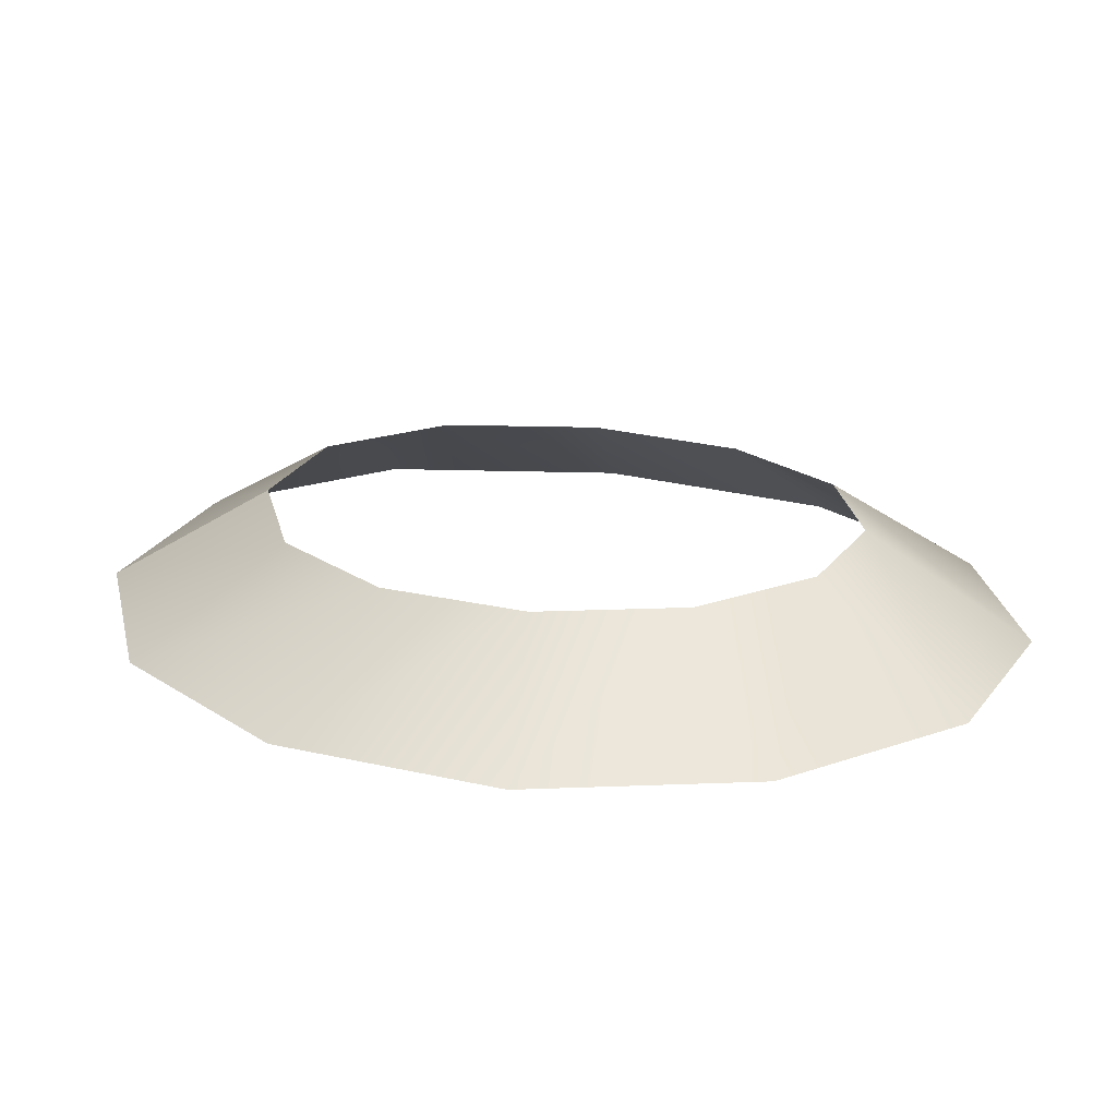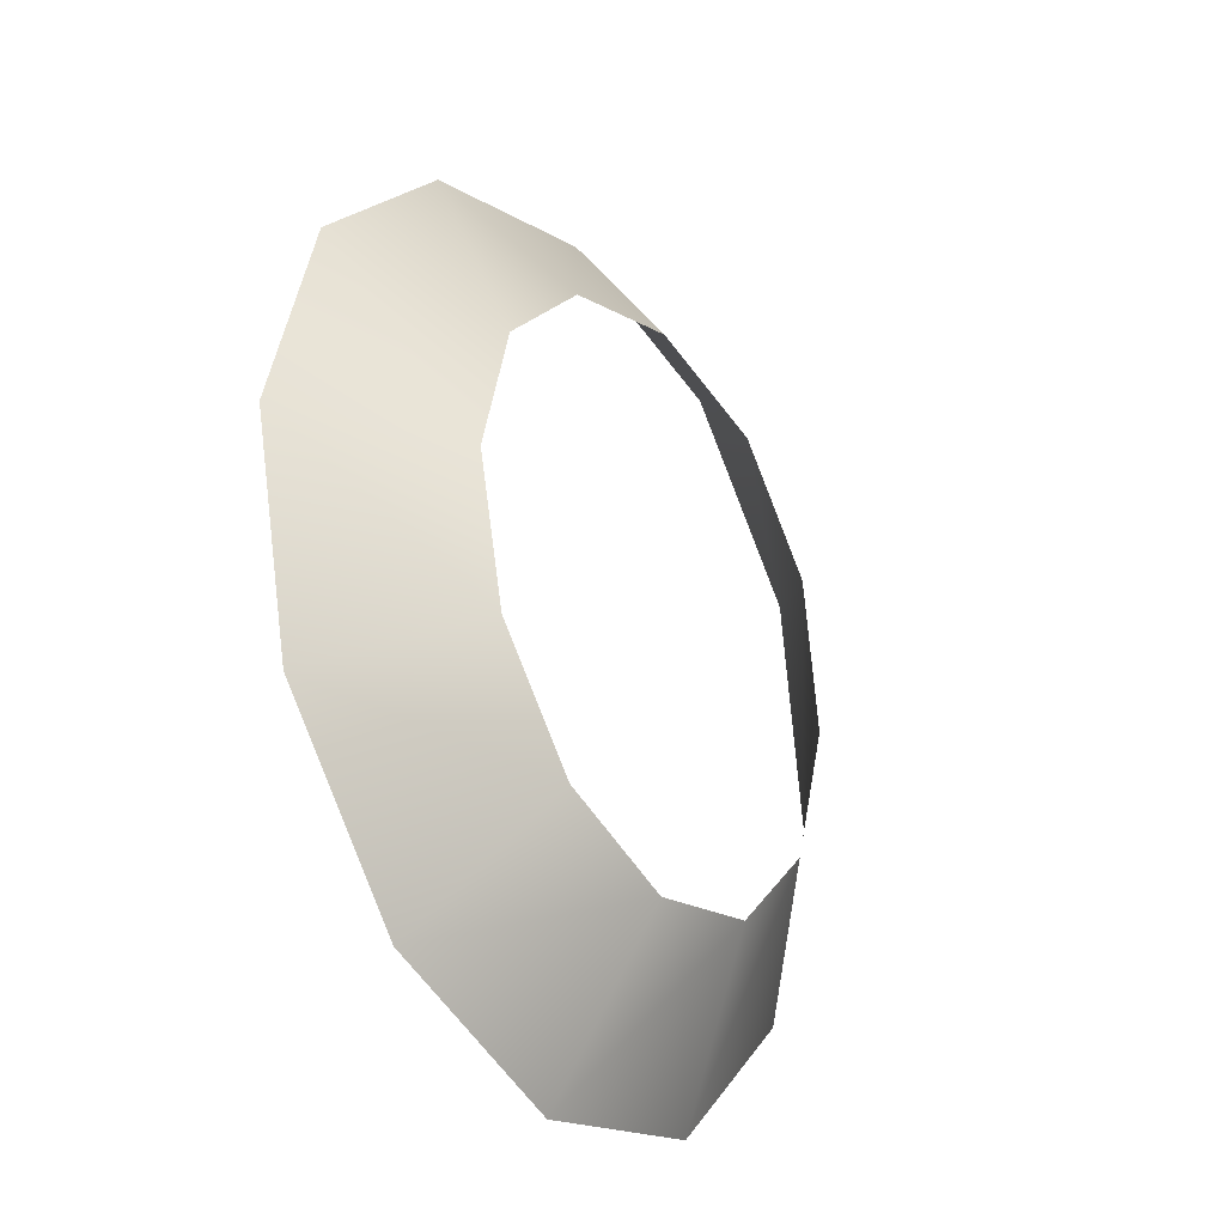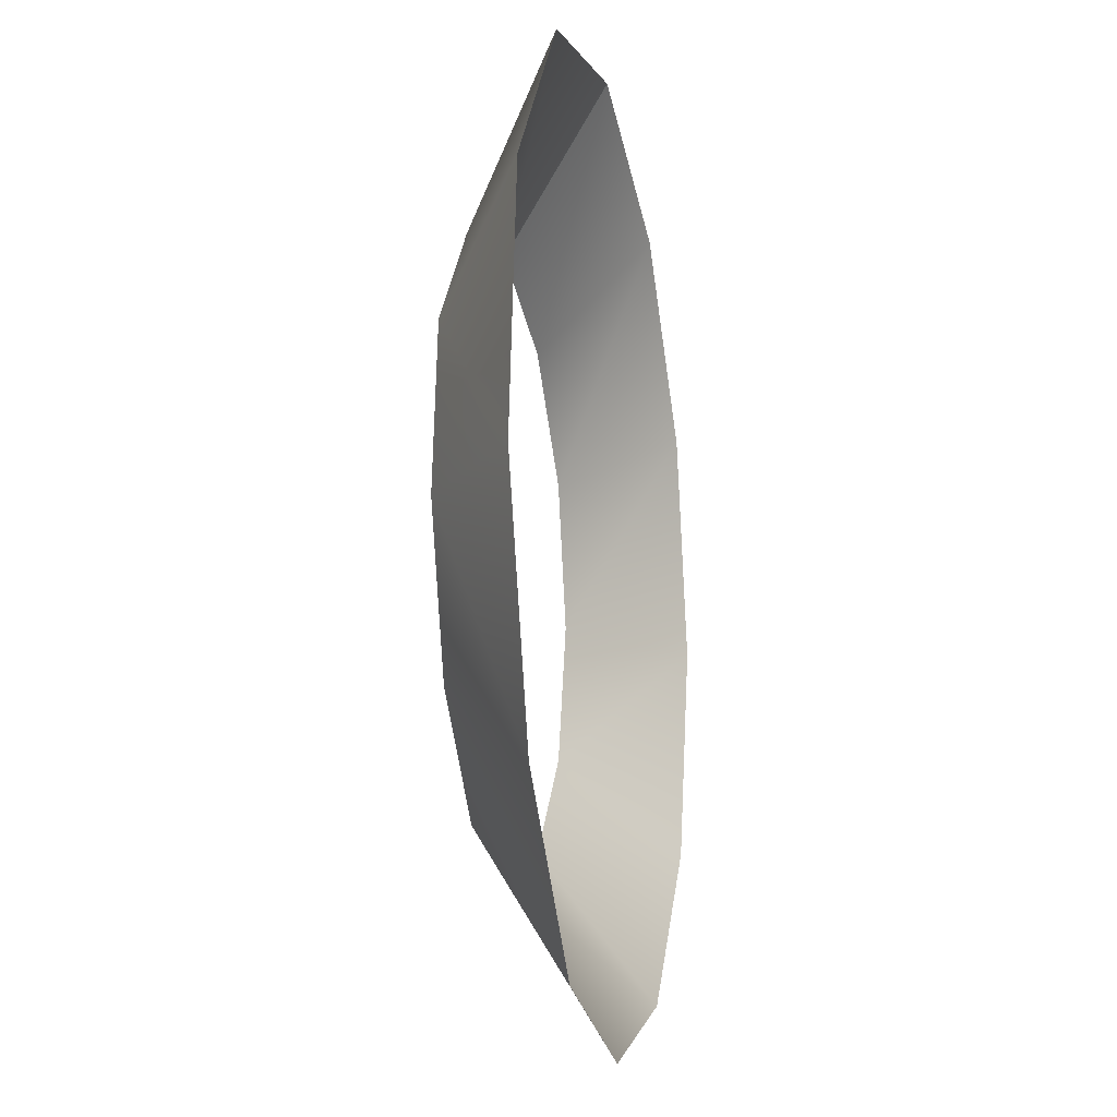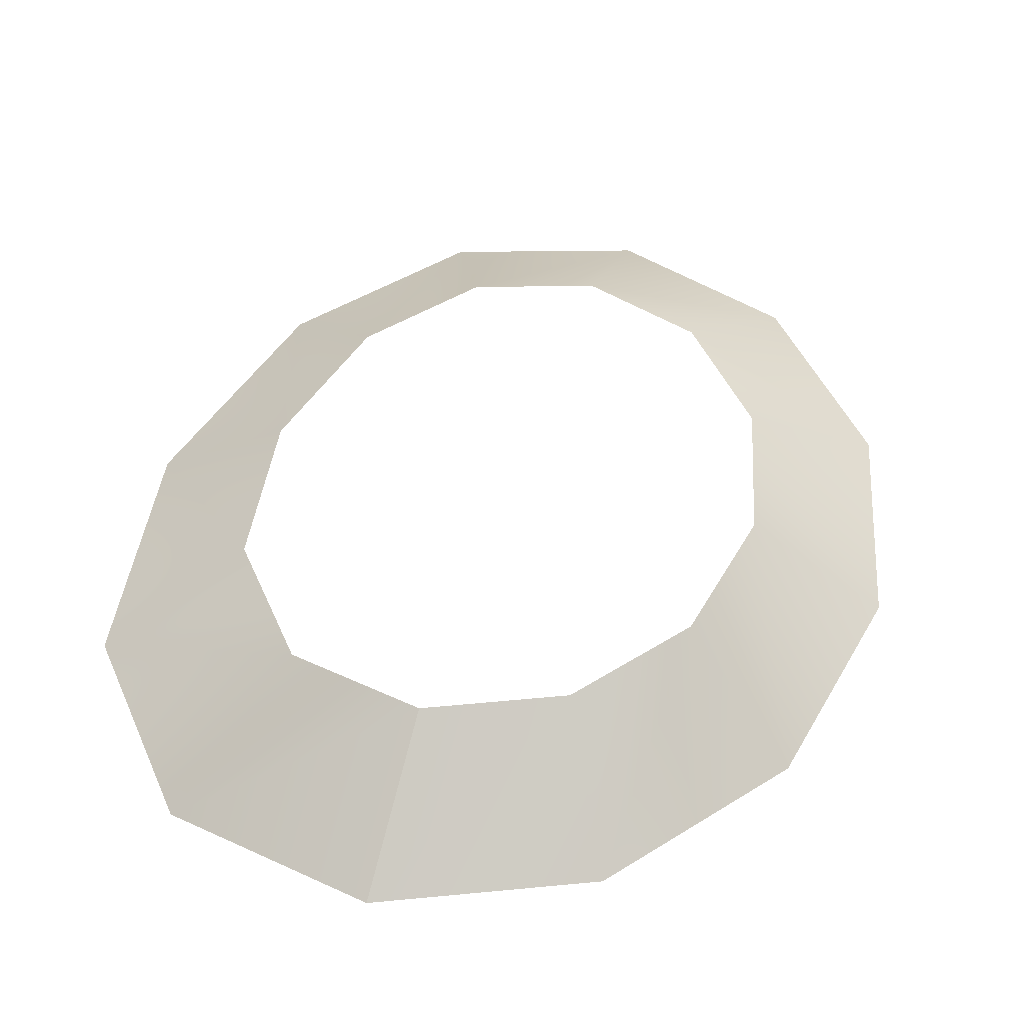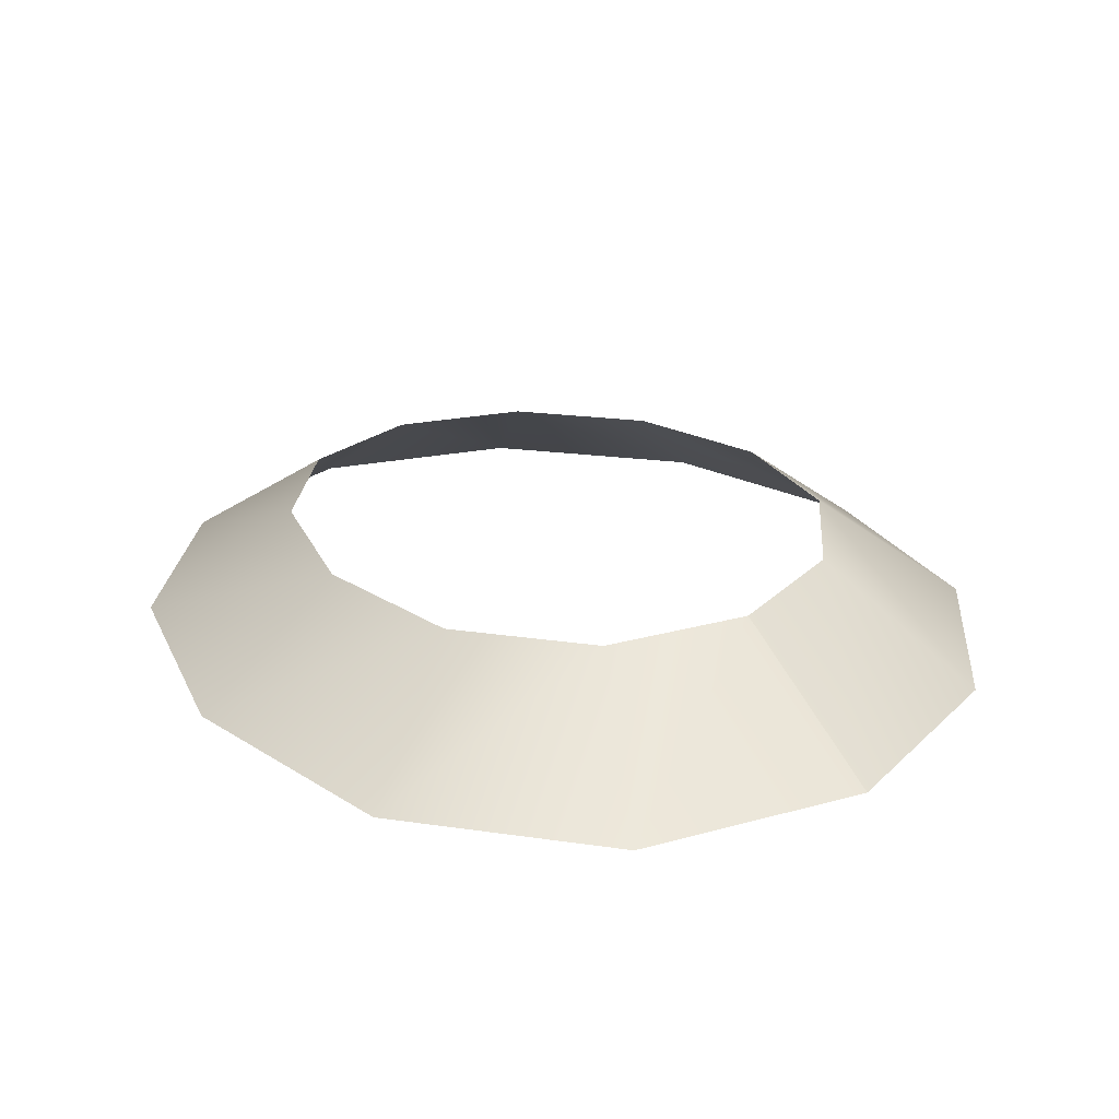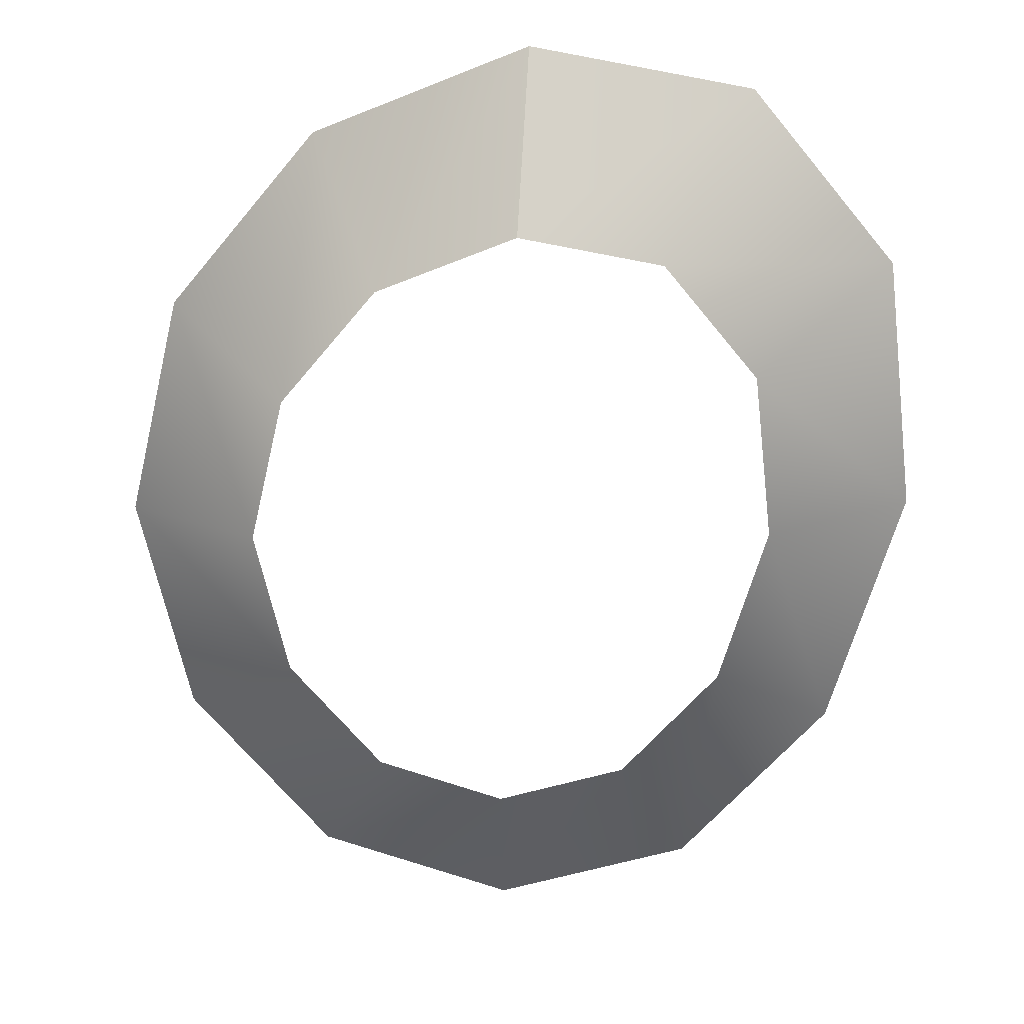
<metadata>
{"format":"obj","ext":"obj","renderer":"f3d","projection":"perspective","resolution":1024,"background":"white","views":[{"elev":21.5,"azim":99.4,"up":"+Y"},{"elev":-36.1,"azim":124.1,"up":"+Z"},{"elev":-12.4,"azim":-77.2,"up":"+Z"},{"elev":52.4,"azim":16.2,"up":"+Y"},{"elev":23.2,"azim":-35.9,"up":"+Y"},{"elev":19.7,"azim":-175.7,"up":"+Z"}]}
</metadata>
<code>
g Object69
v -1490 7.458 82.72
v -1390 7.458 984.5
v -907.9 377.1 651.7
v -971.7 377.1 71.58
v -874.7 7.458 1602
v -576.1 377.1 1049
v -80.57 7.458 1742
v -65.22 377.1 1139
v -80.57 7.458 1742
v 697 7.458 1427
v 435 377.1 936.5
v -65.22 377.1 1139
v 1232 7.458 788.9
v 779.3 377.1 525.9
v 1422 7.458 -17.65
v 901.4 377.1 7.01
v 1233 7.458 -812.6
v 779.8 377.1 -504.4
v 717.3 7.458 -1396
v 448.1 377.1 -879.8
v 12.87 7.458 -1610
v -5.11 377.1 -1017
v -692.6 7.458 -1395
v -458.9 377.1 -879.3
v -1228 7.458 -790.8
v -803.2 377.1 -490.4
f 3 1 2
f 1 3 4
f 6 2 5
f 2 6 3
f 8 5 7
f 5 8 6
f 11 9 10
f 9 11 12
f 14 10 13
f 10 14 11
f 16 13 15
f 13 16 14
f 18 15 17
f 15 18 16
f 20 17 19
f 17 20 18
f 22 19 21
f 19 22 20
f 24 21 23
f 21 24 22
f 26 23 25
f 23 26 24
f 4 25 1
f 25 4 26

</code>
